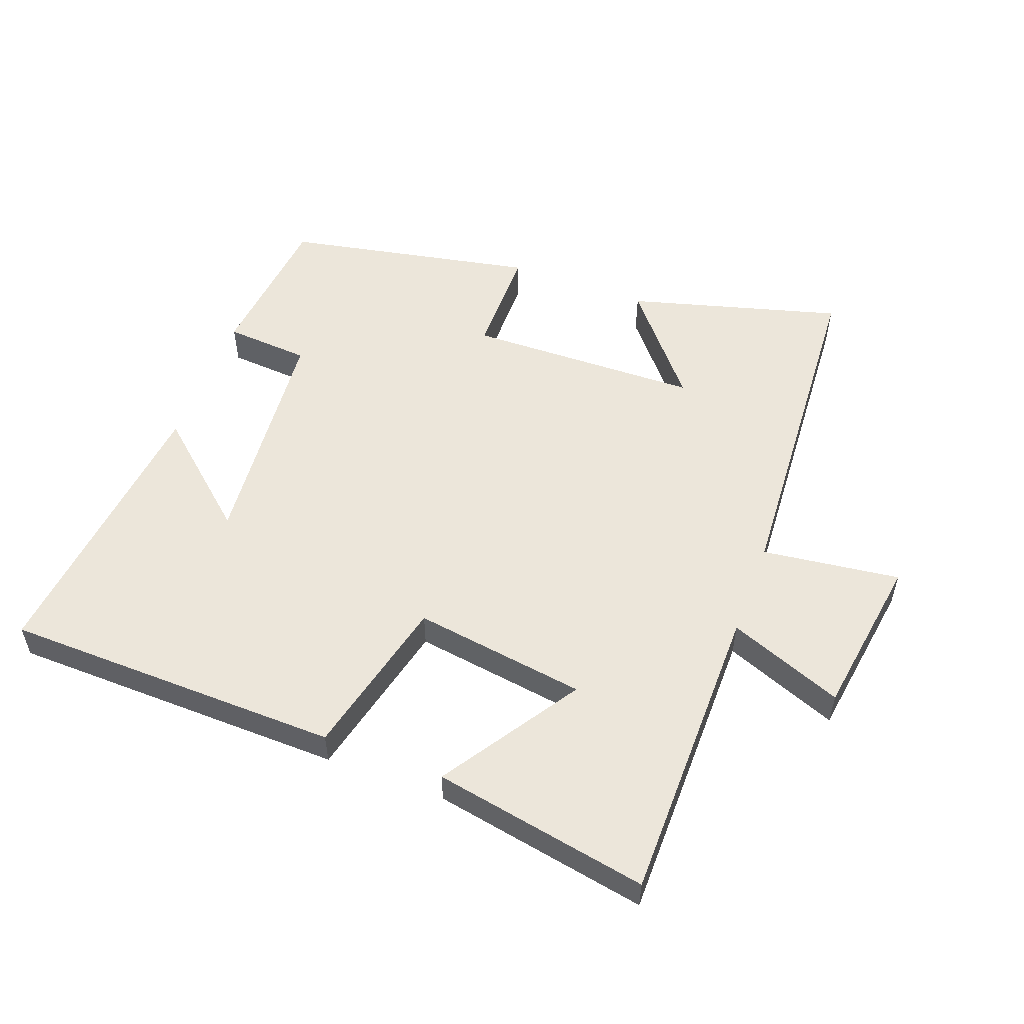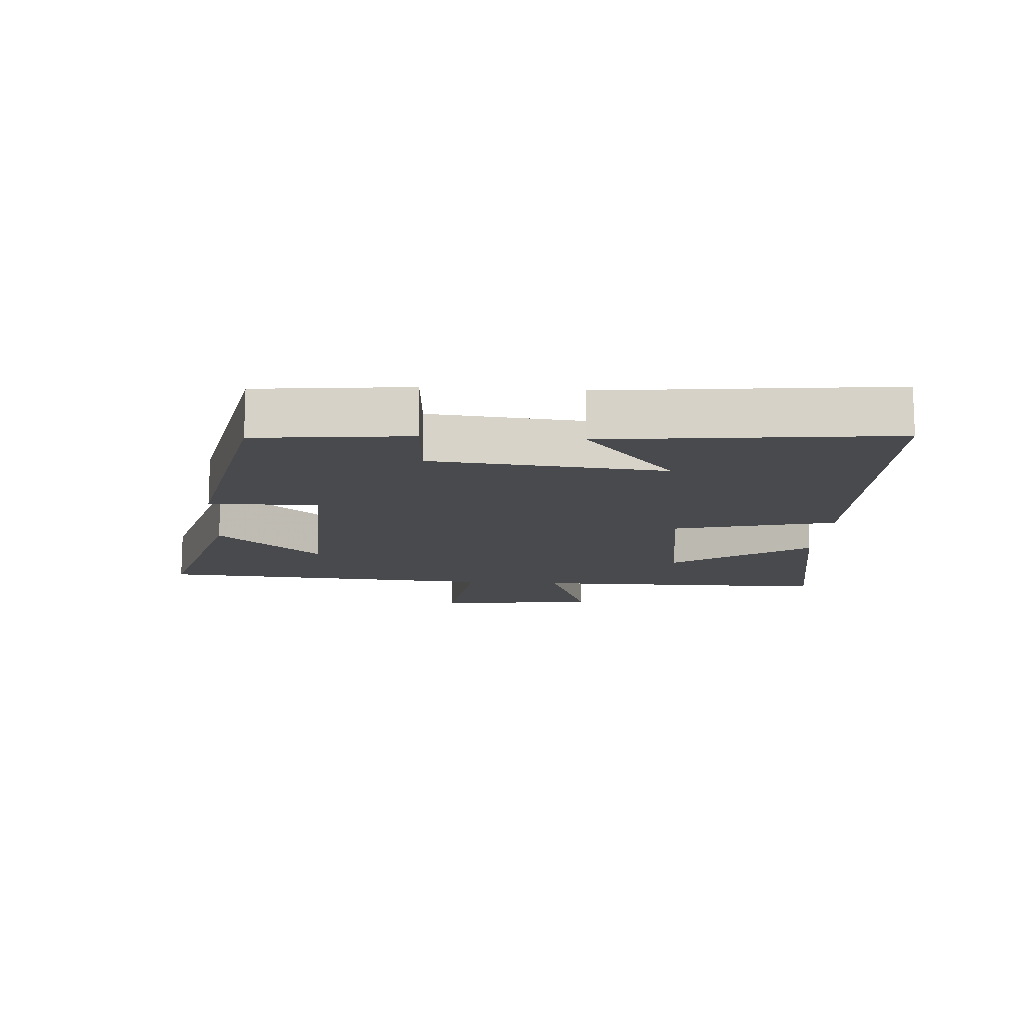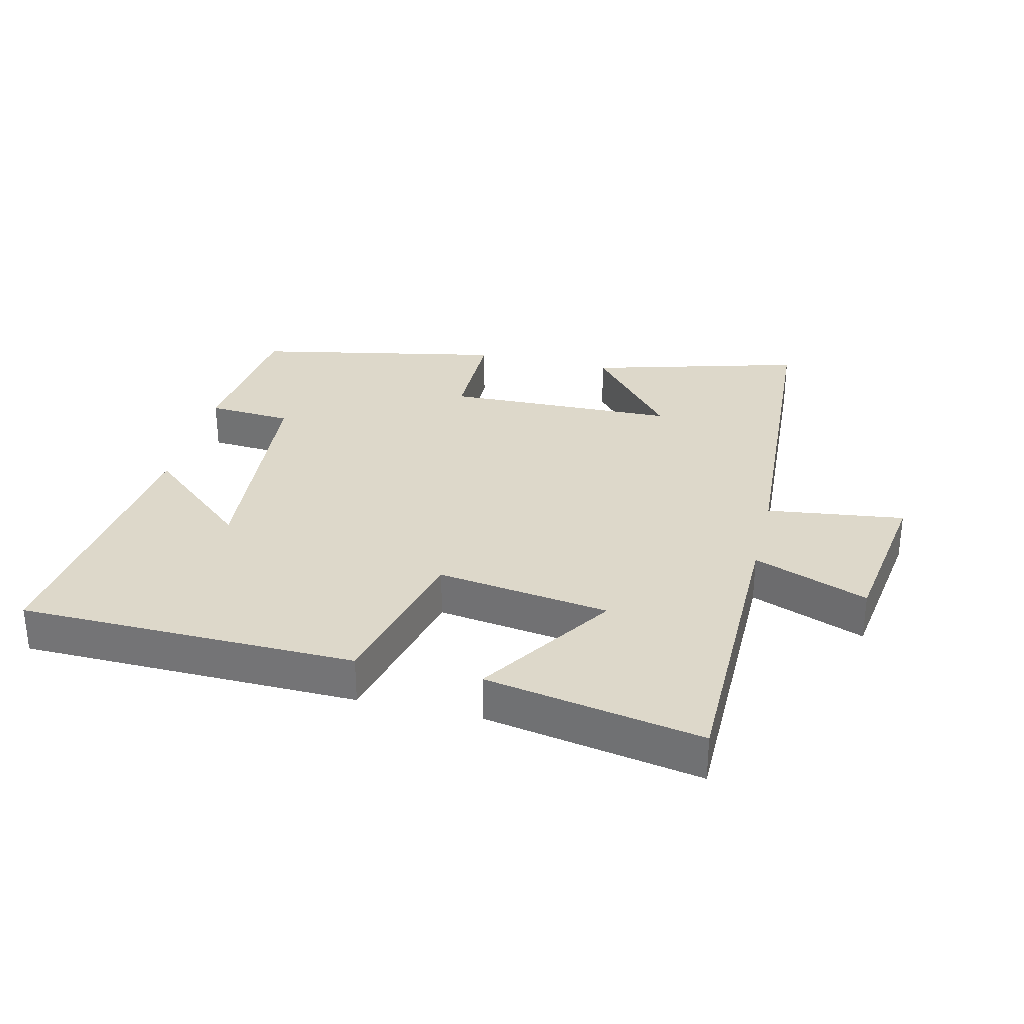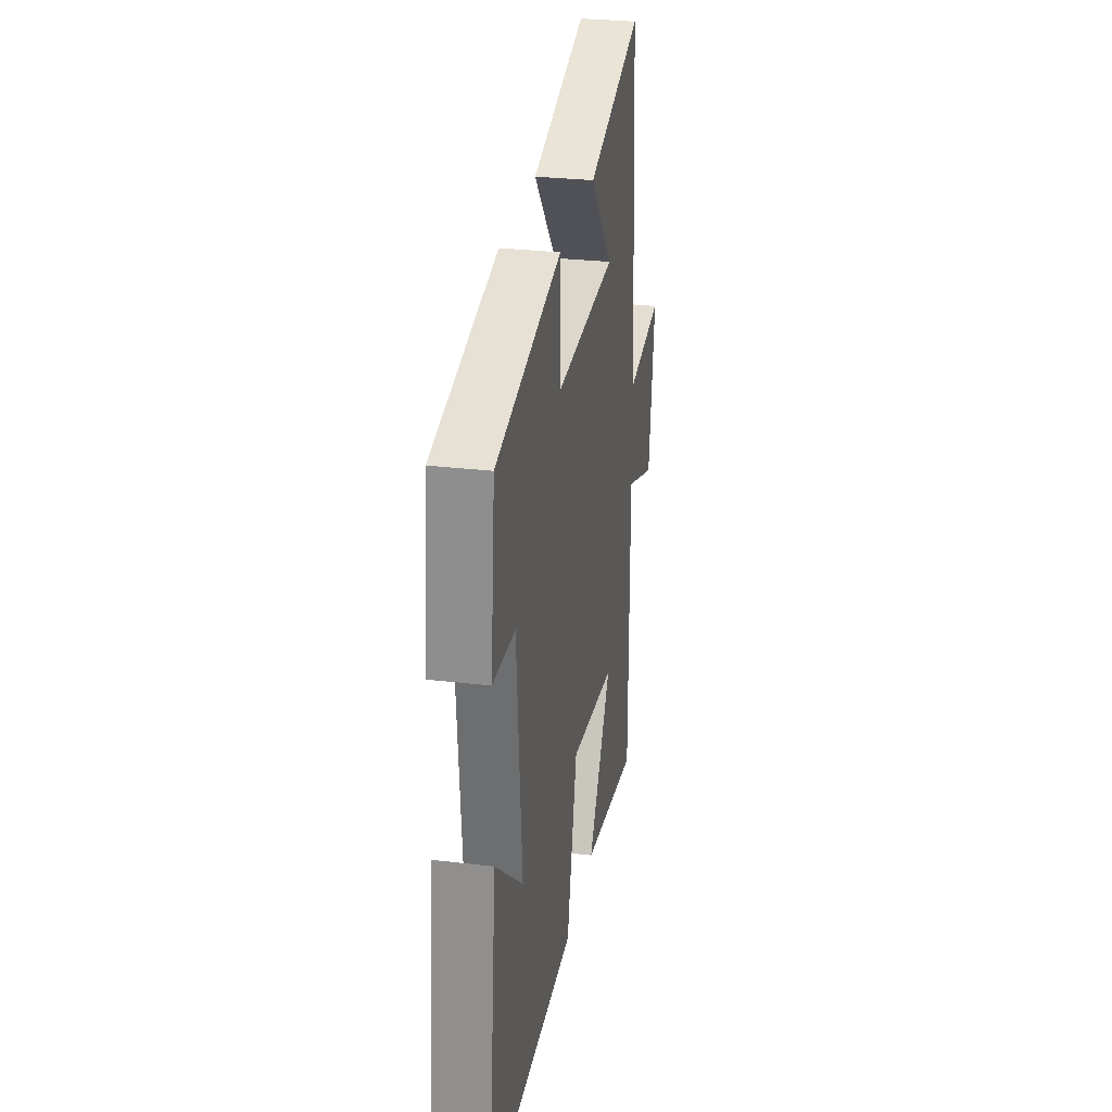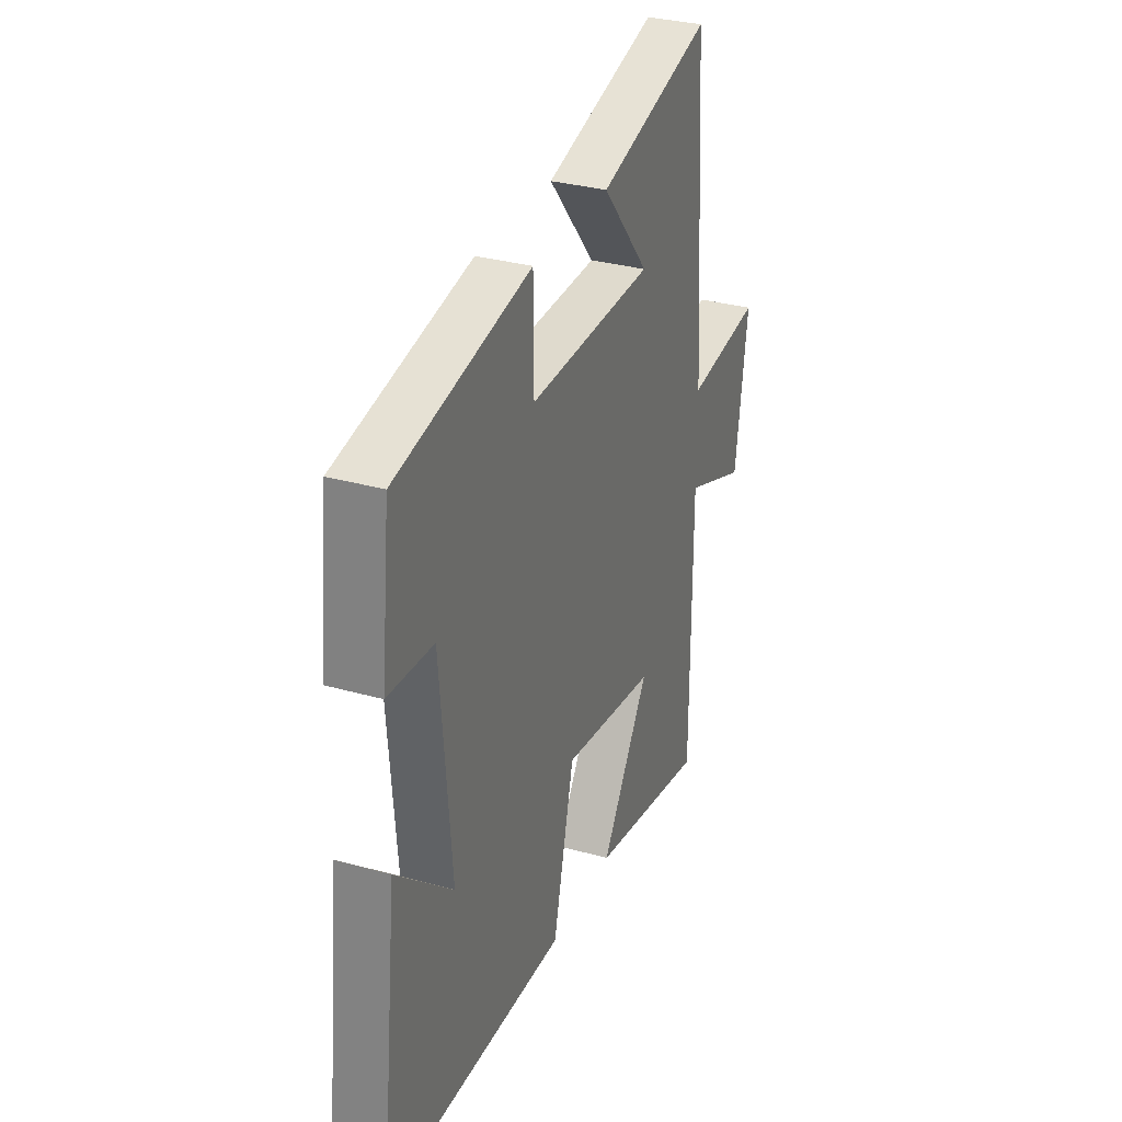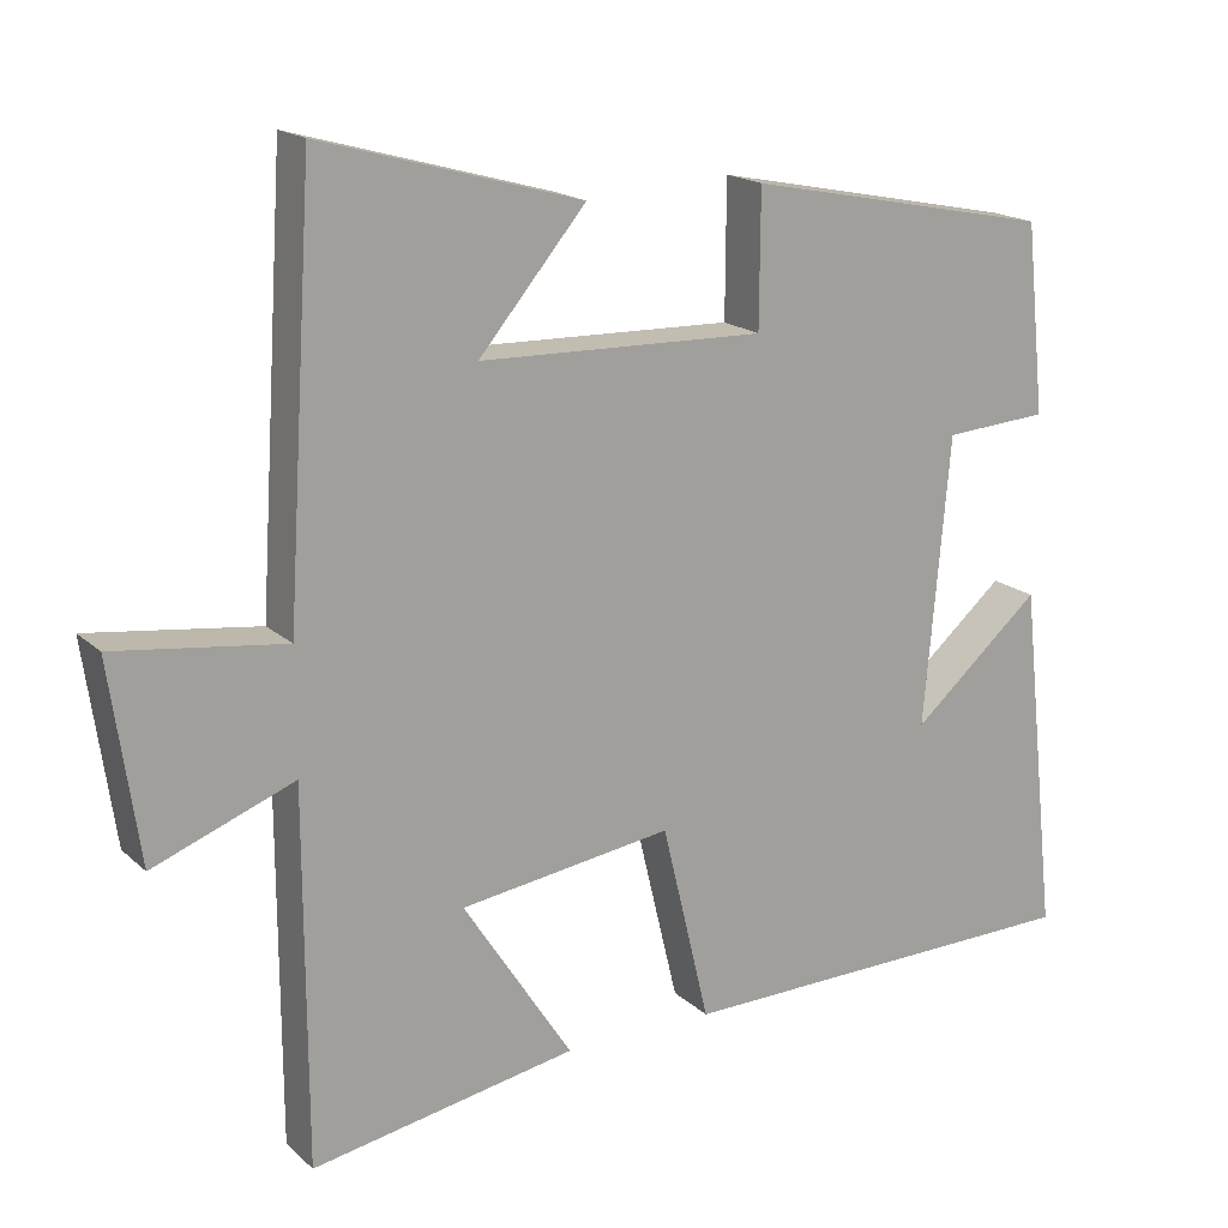
<metadata>
{"format":"obj","ext":"obj","renderer":"f3d","projection":"perspective","resolution":1024,"background":"white","views":[{"elev":54.4,"azim":-159.4,"up":"+Y"},{"elev":-13.4,"azim":86.0,"up":"+Y"},{"elev":31.0,"azim":-166.4,"up":"+Y"},{"elev":29.1,"azim":100.0,"up":"+Z"},{"elev":31.3,"azim":111.8,"up":"+Z"},{"elev":17.7,"azim":-31.1,"up":"+Z"}]}
</metadata>
<code>
v 0.475 0.07 0.422
v 0.5 0.07 0.184
v 0.369 0.07 0.175
v 0.337 0.07 -0.187
v 0.5 0.07 -0.046
v 0.549 0.07 -0.491
v 0.026 0.07 -0.5
v -0.034 0.07 -0.249
v -0.302 0.07 -0.287
v -0.164 0.07 -0.5
v -0.499 0.07 -0.561
v -0.5 0.07 -0.093
v -0.678 0.07 -0.161
v -0.714 0.07 0.089
v -0.5 0.07 0.061
v -0.466 0.07 0.592
v -0.138 0.07 0.5
v -0.273 0.07 0.34
v 0.087 0.07 0.33
v 0.088 0.07 0.5
v 0.475 0 0.422
v 0.5 0 0.184
v 0.369 0 0.175
v 0.337 0 -0.187
v 0.5 0 -0.046
v 0.549 0 -0.491
v 0.026 0 -0.5
v -0.034 0 -0.249
v -0.302 0 -0.287
v -0.164 0 -0.5
v -0.499 0 -0.561
v -0.5 0 -0.093
v -0.678 0 -0.161
v -0.714 0 0.089
v -0.5 0 0.061
v -0.466 0 0.592
v -0.138 0 0.5
v -0.273 0 0.34
v 0.087 0 0.33
v 0.088 0 0.5
f 1 2 3
f 20 1 3
f 19 20 3
f 18 19 3 4
f 16 17 18
f 15 16 18
f 15 18 4
f 12 13 14 15
f 12 15 4
f 9 10 11 12
f 8 9 12 4
f 7 8 4
f 4 5 6 7
f 23 22 21
f 23 21 40
f 23 40 39
f 24 23 39 38
f 38 37 36
f 38 36 35
f 24 38 35
f 35 34 33 32
f 24 35 32
f 32 31 30 29
f 24 32 29 28
f 24 28 27
f 27 26 25 24
f 1 21 22 2
f 2 22 23 3
f 3 23 24 4
f 4 24 25 5
f 5 25 26 6
f 6 26 27 7
f 7 27 28 8
f 8 28 29 9
f 9 29 30 10
f 10 30 31 11
f 11 31 32 12
f 12 32 33 13
f 13 33 34 14
f 14 34 35 15
f 15 35 36 16
f 16 36 37 17
f 17 37 38 18
f 18 38 39 19
f 19 39 40 20
f 20 40 21 1

</code>
